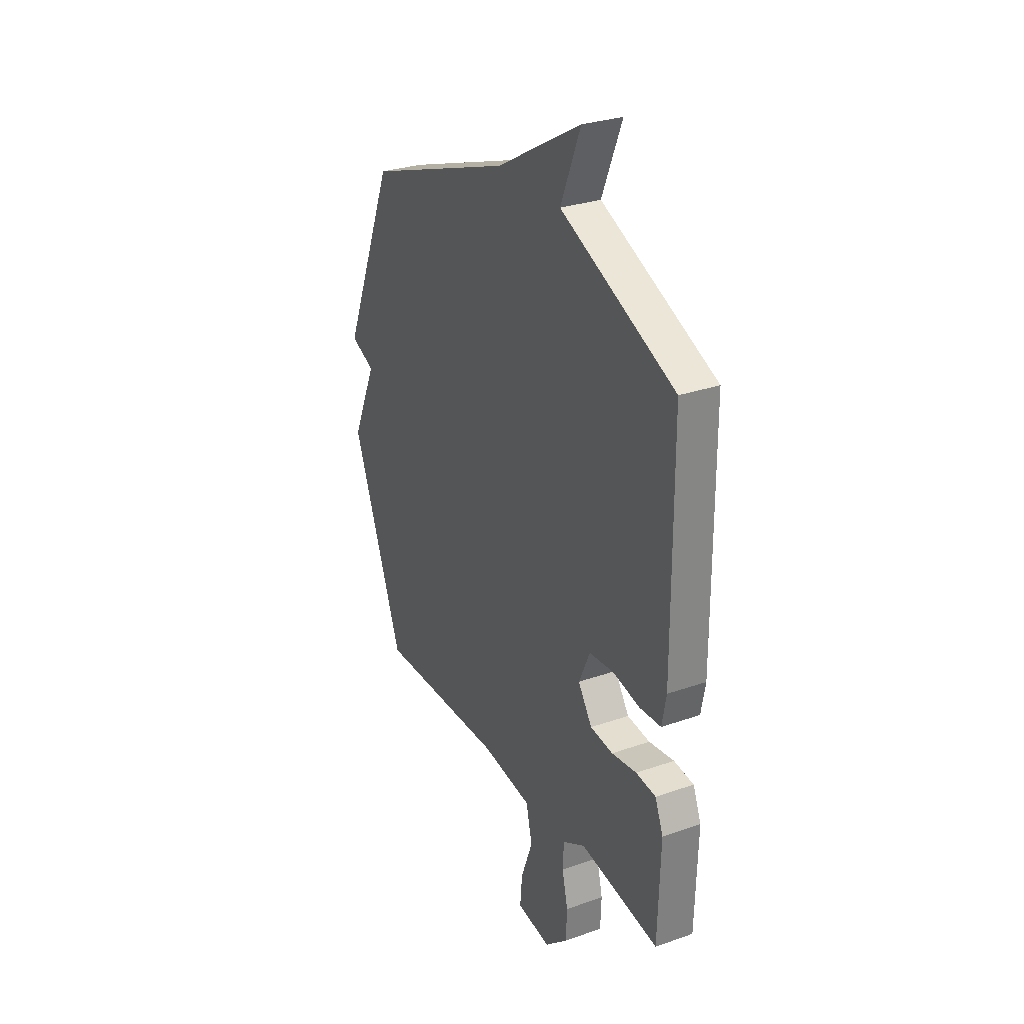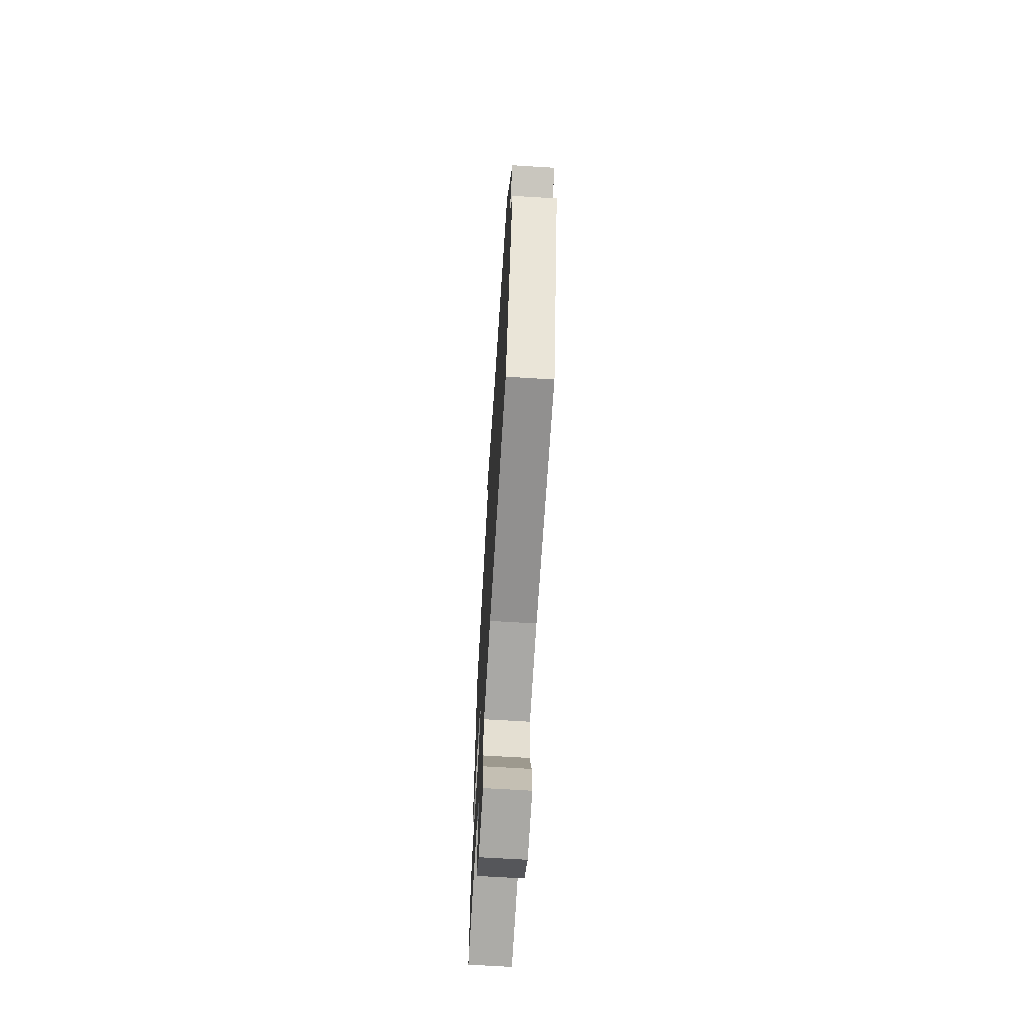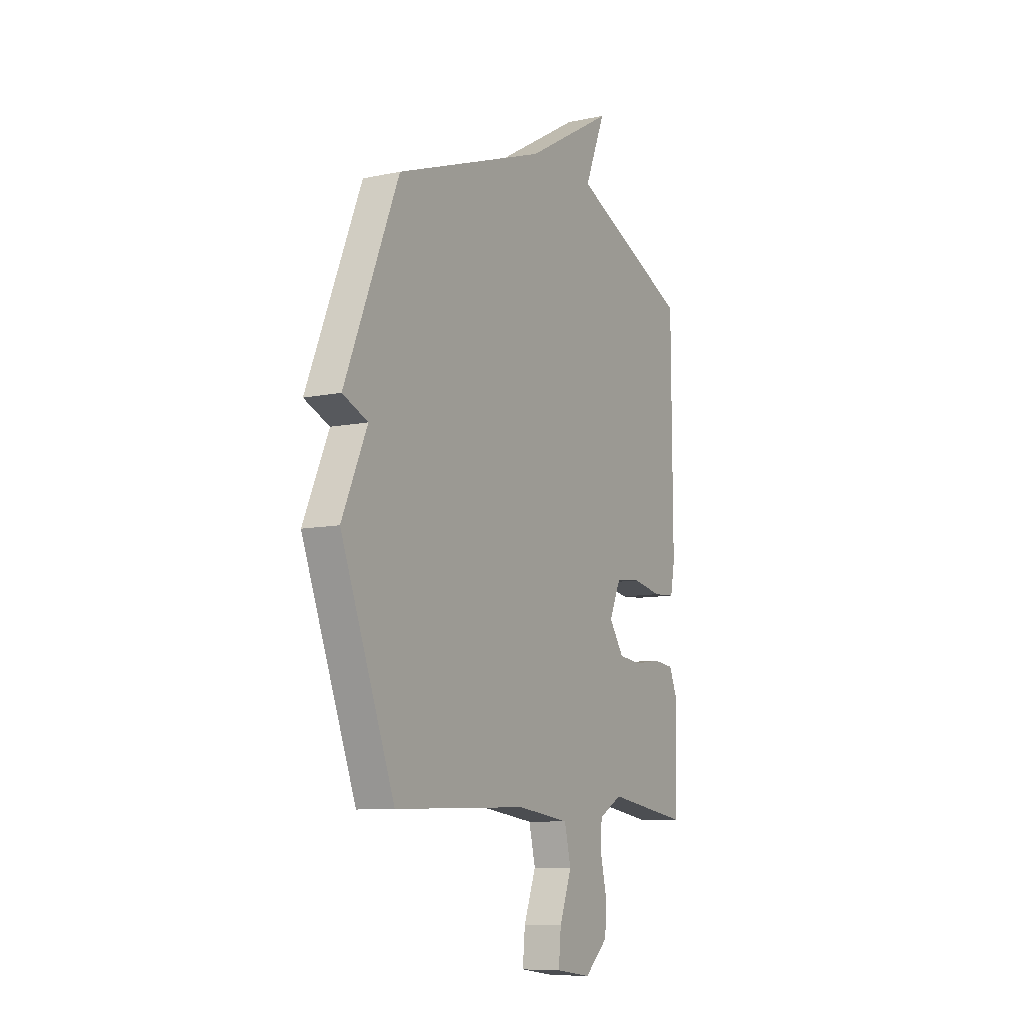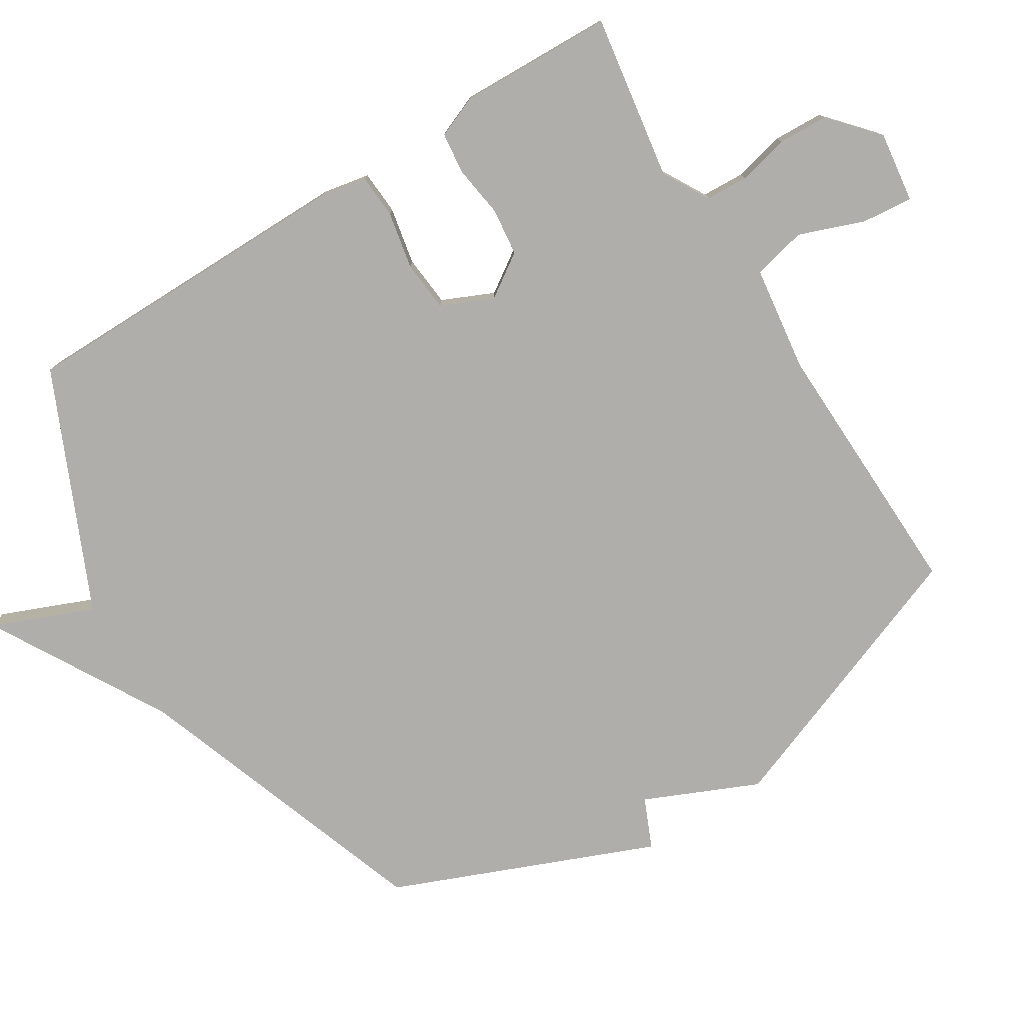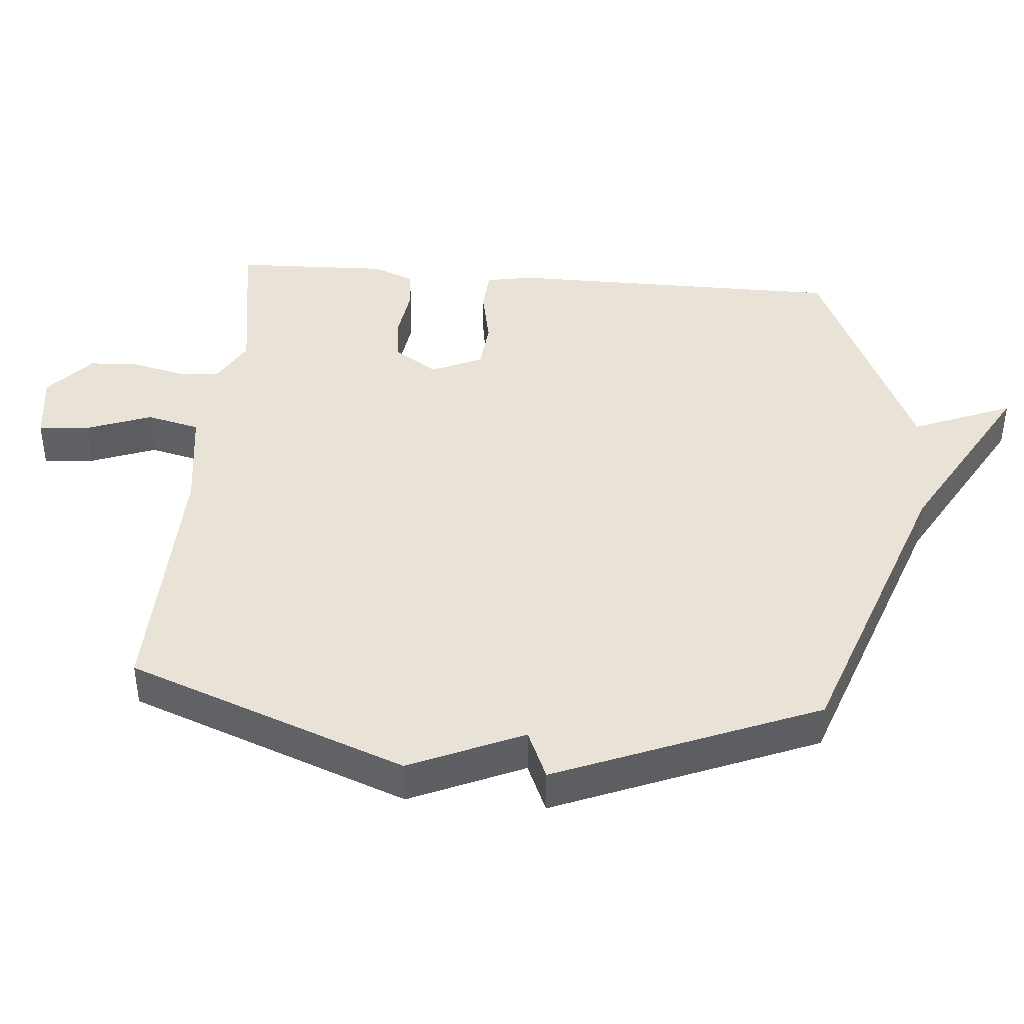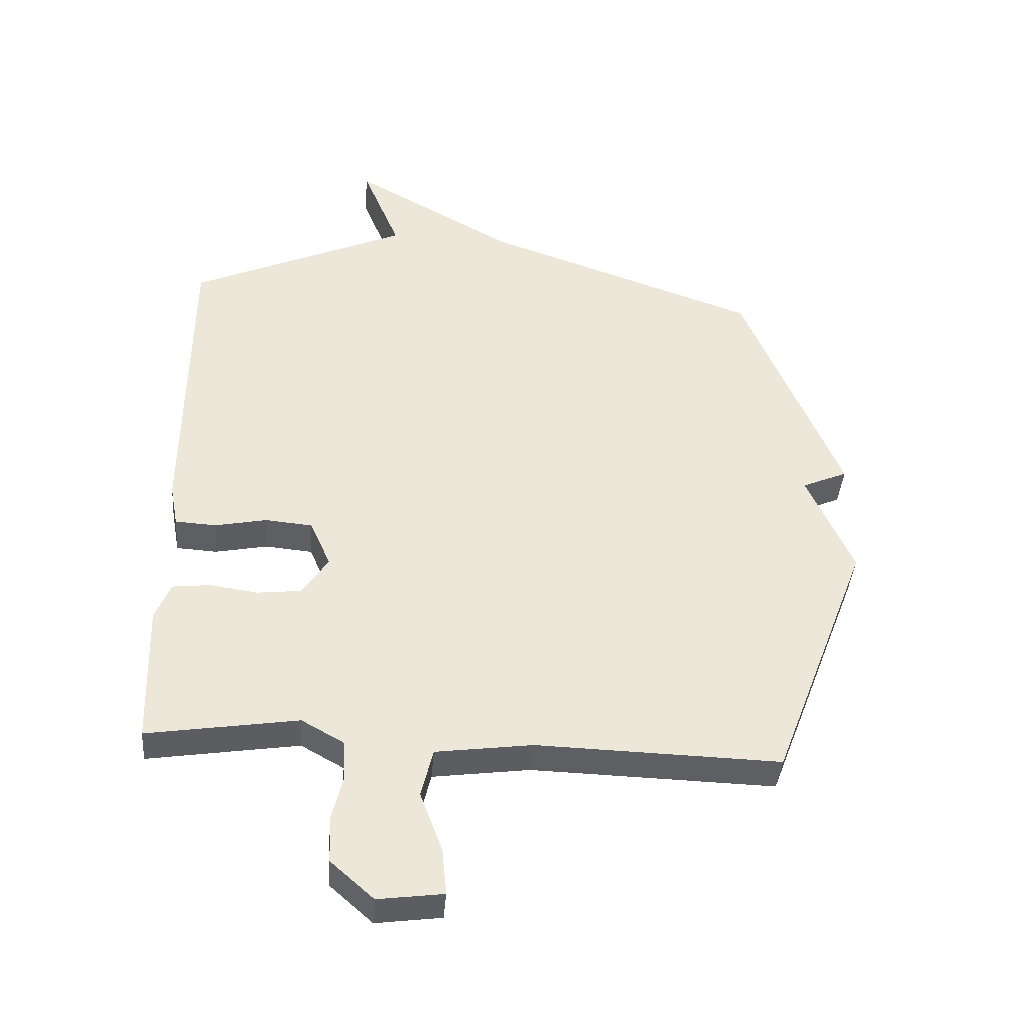
<metadata>
{"format":"obj","ext":"obj","renderer":"f3d","projection":"perspective","resolution":1024,"background":"white","views":[{"elev":29.3,"azim":62.6,"up":"+Z"},{"elev":-67.3,"azim":-93.5,"up":"+Z"},{"elev":-9.0,"azim":-60.7,"up":"+Z"},{"elev":-77.7,"azim":121.9,"up":"+Y"},{"elev":41.7,"azim":-85.2,"up":"+Y"},{"elev":-40.3,"azim":175.5,"up":"+Z"}]}
</metadata>
<code>
v 0.5 0.07 -0.5
v 0.257 0.07 -0.462
v 0.188 0.07 -0.501
v 0.185 0.07 -0.564
v 0.203 0.07 -0.639
v 0.2 0.07 -0.713
v 0.13 0.07 -0.775
v 0.025 0.07 -0.761
v 0.032 0.07 -0.686
v 0.068 0.07 -0.589
v 0.049 0.07 -0.51
v -0.107 0.07 -0.489
v -0.5 0.07 -0.5
v -0.658 0.07 -0.087
v -0.584 0.07 0.081
v -0.658 0.07 0.113
v -0.5 0.07 0.5
v -0.052 0.07 0.658
v 0.209 0.07 0.807
v 0.148 0.07 0.658
v 0.5 0.07 0.5
v 0.503 0.07 -0.003
v 0.49 0.07 -0.072
v 0.425 0.07 -0.076
v 0.34 0.07 -0.059
v 0.265 0.07 -0.066
v 0.231 0.07 -0.142
v 0.274 0.07 -0.206
v 0.344 0.07 -0.214
v 0.421 0.07 -0.203
v 0.482 0.07 -0.21
v 0.507 0.07 -0.271
v 0.5 0 -0.5
v 0.257 0 -0.462
v 0.188 0 -0.501
v 0.185 0 -0.564
v 0.203 0 -0.639
v 0.2 0 -0.713
v 0.13 0 -0.775
v 0.025 0 -0.761
v 0.032 0 -0.686
v 0.068 0 -0.589
v 0.049 0 -0.51
v -0.107 0 -0.489
v -0.5 0 -0.5
v -0.658 0 -0.087
v -0.584 0 0.081
v -0.658 0 0.113
v -0.5 0 0.5
v -0.052 0 0.658
v 0.209 0 0.807
v 0.148 0 0.658
v 0.5 0 0.5
v 0.503 0 -0.003
v 0.49 0 -0.072
v 0.425 0 -0.076
v 0.34 0 -0.059
v 0.265 0 -0.066
v 0.231 0 -0.142
v 0.274 0 -0.206
v 0.344 0 -0.214
v 0.421 0 -0.203
v 0.482 0 -0.21
v 0.507 0 -0.271
f 32 1 2
f 31 32 2
f 30 31 2
f 29 30 2
f 28 29 2 3
f 27 28 3
f 23 24 25
f 22 23 25
f 21 22 25
f 20 21 25
f 20 25 26
f 18 19 20
f 20 26 27
f 18 20 27
f 17 18 27
f 16 17 27
f 15 16 27
f 14 15 27
f 13 14 27
f 12 13 27
f 8 9 10
f 7 8 10
f 6 7 10
f 5 6 10
f 4 5 10
f 3 4 10 11
f 3 11 12 27
f 34 33 64
f 34 64 63
f 34 63 62
f 34 62 61
f 35 34 61 60
f 35 60 59
f 57 56 55
f 57 55 54
f 57 54 53
f 57 53 52
f 58 57 52
f 52 51 50
f 59 58 52
f 59 52 50
f 59 50 49
f 59 49 48
f 59 48 47
f 59 47 46
f 59 46 45
f 59 45 44
f 42 41 40
f 42 40 39
f 42 39 38
f 42 38 37
f 42 37 36
f 43 42 36 35
f 59 44 43 35
f 1 33 34 2
f 2 34 35 3
f 3 35 36 4
f 4 36 37 5
f 5 37 38 6
f 6 38 39 7
f 7 39 40 8
f 8 40 41 9
f 9 41 42 10
f 10 42 43 11
f 11 43 44 12
f 12 44 45 13
f 13 45 46 14
f 14 46 47 15
f 15 47 48 16
f 16 48 49 17
f 17 49 50 18
f 18 50 51 19
f 19 51 52 20
f 20 52 53 21
f 21 53 54 22
f 22 54 55 23
f 23 55 56 24
f 24 56 57 25
f 25 57 58 26
f 26 58 59 27
f 27 59 60 28
f 28 60 61 29
f 29 61 62 30
f 30 62 63 31
f 31 63 64 32
f 32 64 33 1

</code>
